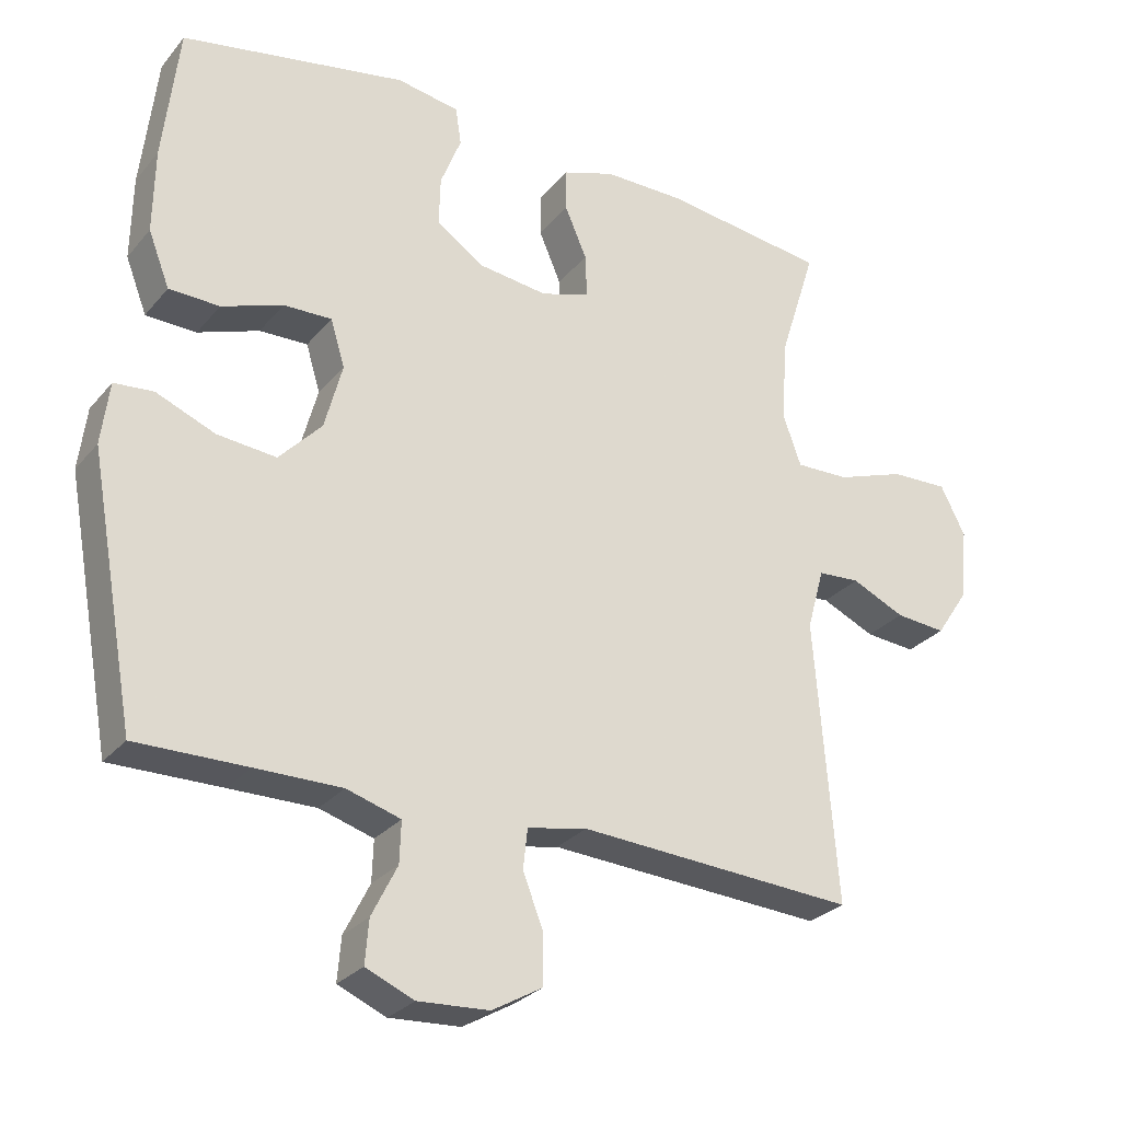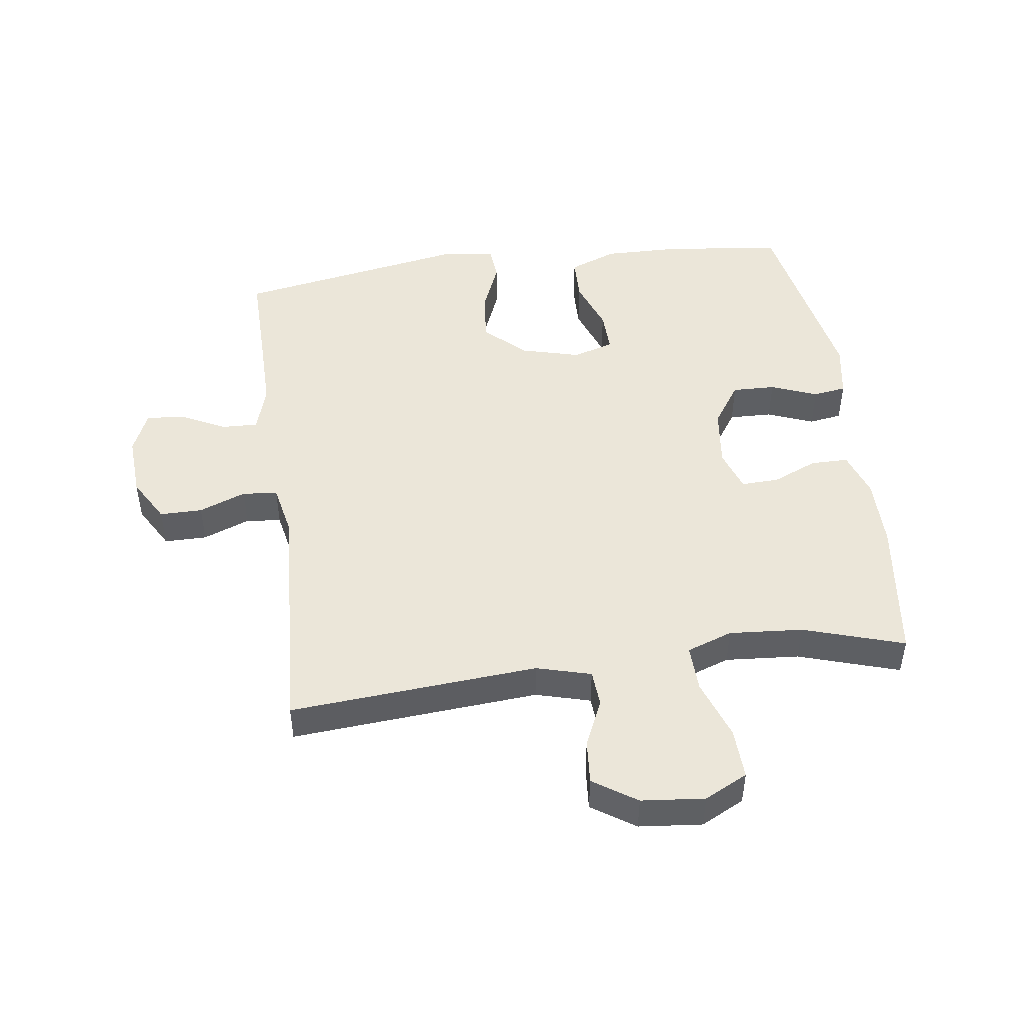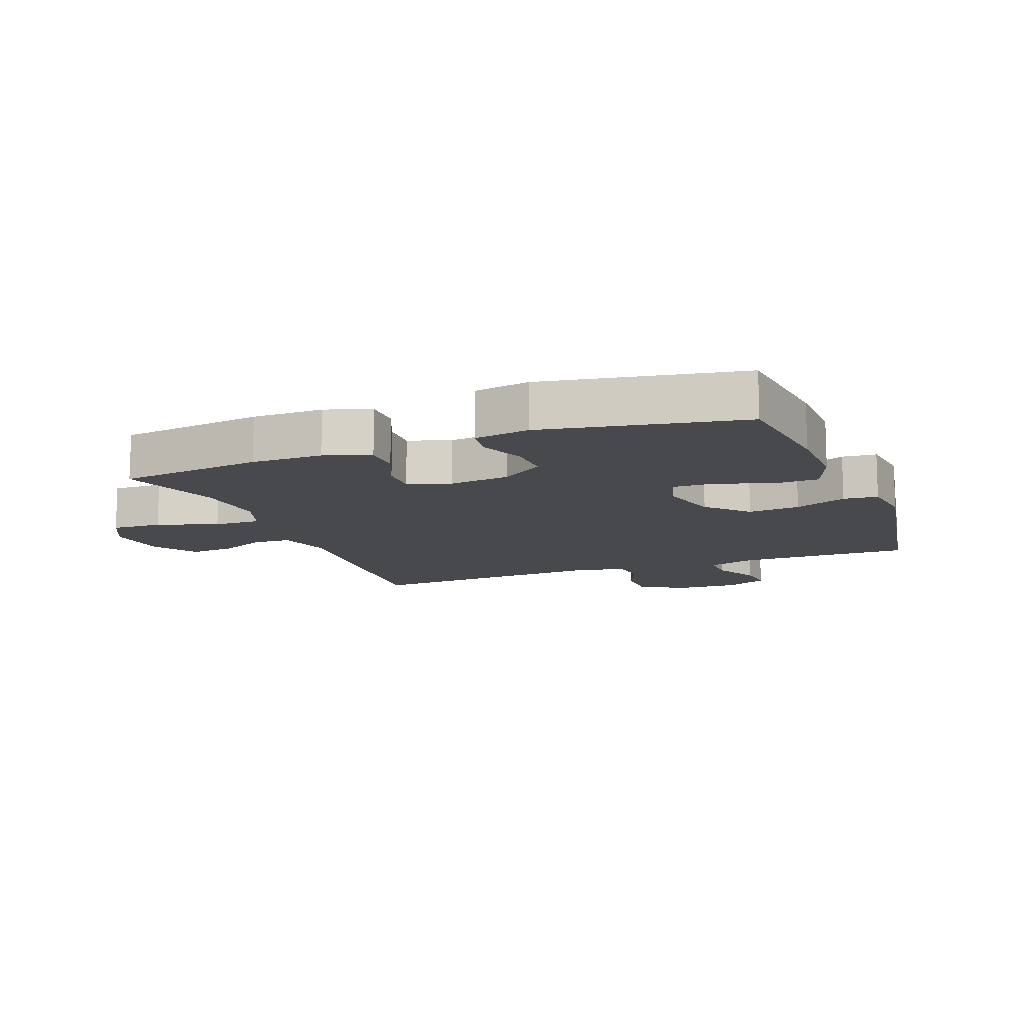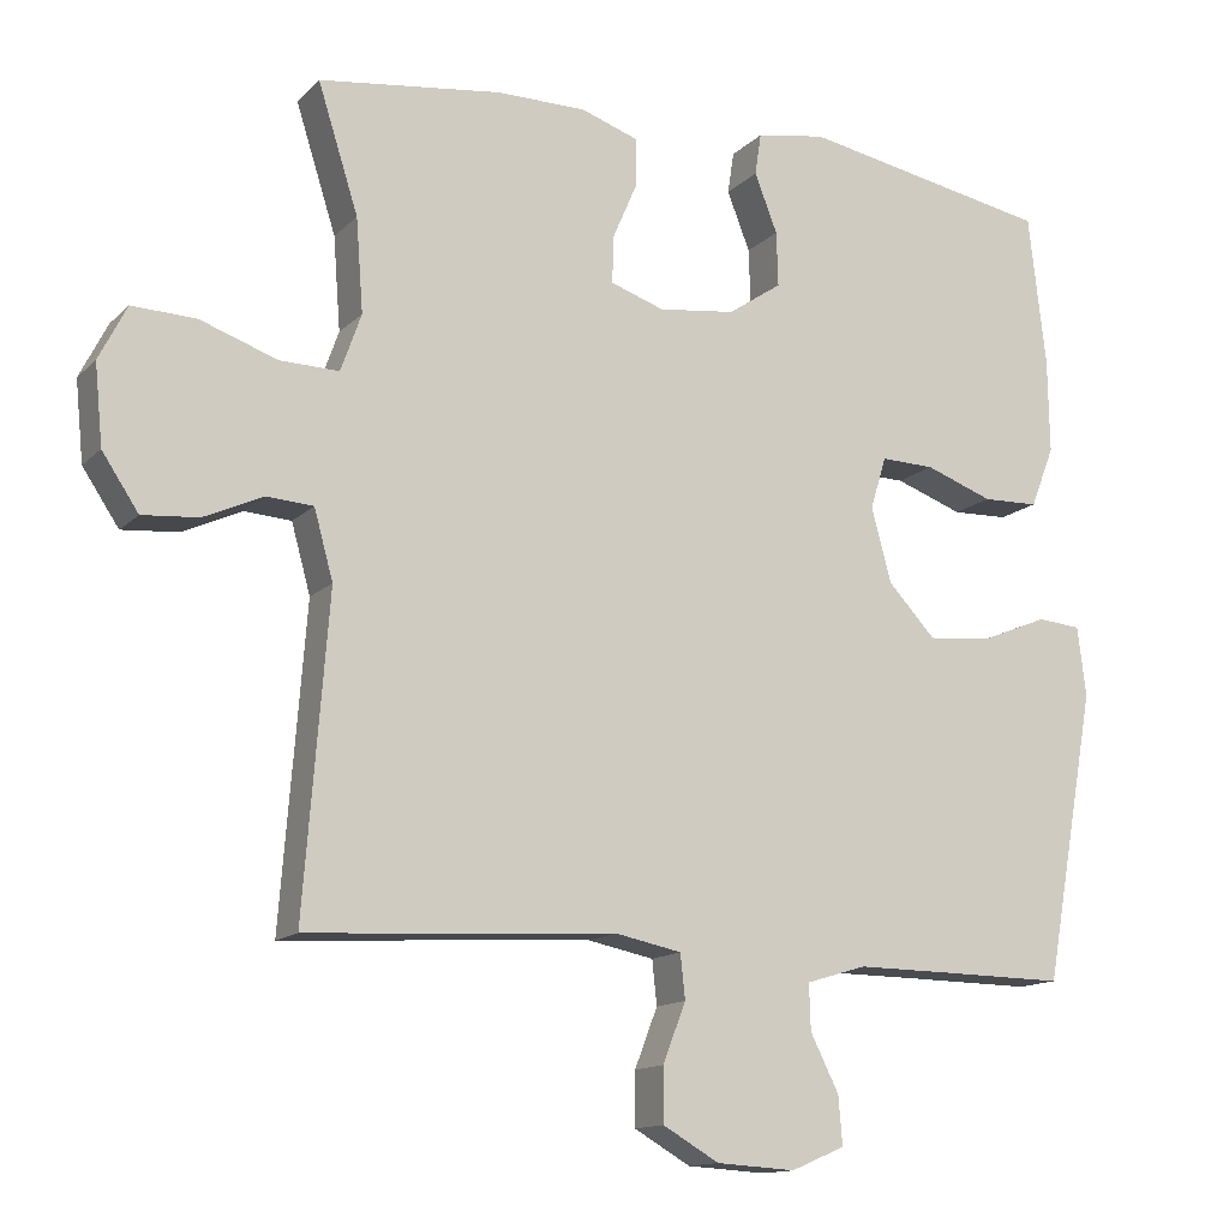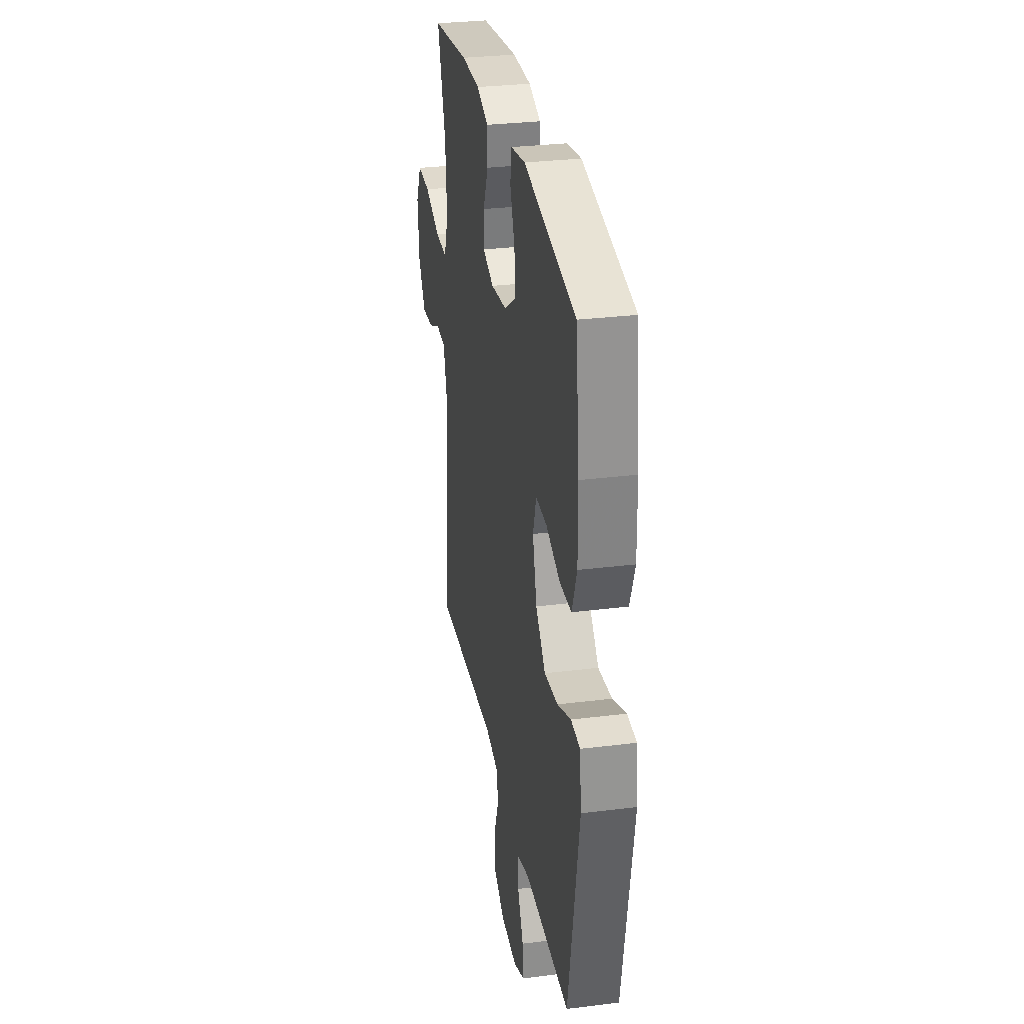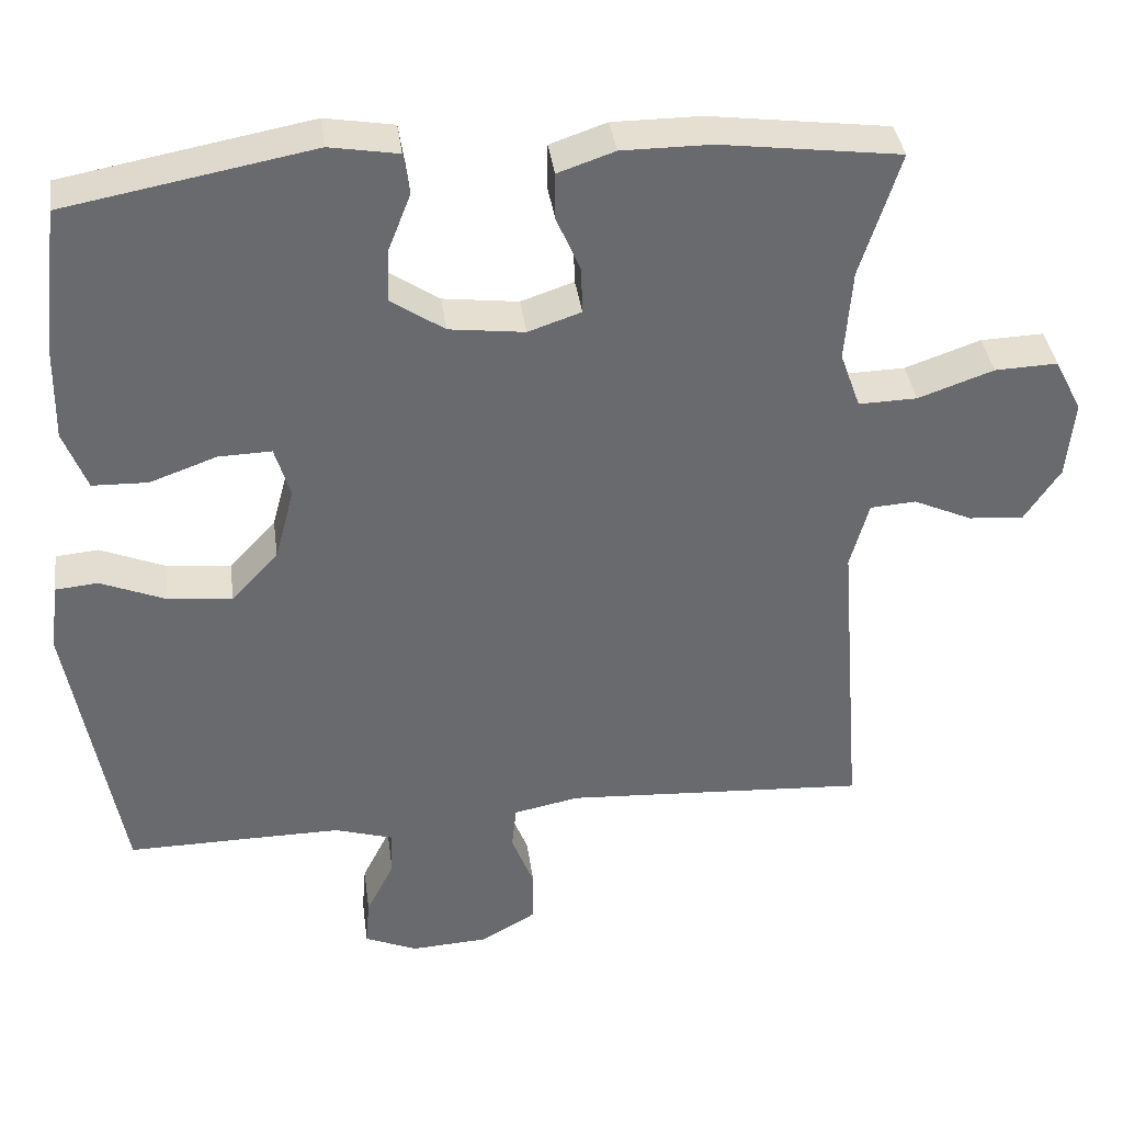
<metadata>
{"format":"obj","ext":"obj","renderer":"f3d","projection":"perspective","resolution":1024,"background":"white","views":[{"elev":-28.0,"azim":148.8,"up":"+Z"},{"elev":47.4,"azim":-97.8,"up":"+Y"},{"elev":-12.2,"azim":21.2,"up":"+Y"},{"elev":-13.5,"azim":-27.2,"up":"+Z"},{"elev":30.2,"azim":79.7,"up":"+Z"},{"elev":37.4,"azim":172.5,"up":"+Z"}]}
</metadata>
<code>
v -0.5 0.07 0.5
v -0.269 0.07 0.53
v -0.155 0.07 0.53
v -0.082 0.07 0.505
v -0.082 0.07 0.445
v -0.113 0.07 0.373
v -0.115 0.07 0.313
v -0.047 0.07 0.29
v 0.05 0.07 0.302
v 0.118 0.07 0.348
v 0.116 0.07 0.417
v 0.087 0.07 0.491
v 0.095 0.07 0.544
v 0.183 0.07 0.559
v 0.5 0.07 0.5
v 0.522 0.07 0.308
v 0.524 0.07 0.189
v 0.494 0.07 0.112
v 0.423 0.07 0.11
v 0.337 0.07 0.141
v 0.269 0.07 0.143
v 0.249 0.07 0.077
v 0.274 0.07 -0.017
v 0.334 0.07 -0.081
v 0.417 0.07 -0.073
v 0.5 0.07 -0.039
v 0.555 0.07 -0.044
v 0.566 0.07 -0.132
v 0.5 0.07 -0.5
v 0.344 0.07 -0.498
v 0.223 0.07 -0.497
v 0.147 0.07 -0.52
v 0.149 0.07 -0.578
v 0.185 0.07 -0.65
v 0.19 0.07 -0.711
v 0.122 0.07 -0.74
v 0.022 0.07 -0.734
v -0.049 0.07 -0.693
v -0.049 0.07 -0.625
v -0.02 0.07 -0.55
v -0.026 0.07 -0.494
v -0.11 0.07 -0.477
v -0.5 0.07 -0.5
v -0.469 0.07 -0.103
v -0.493 0.07 -0.016
v -0.552 0.07 -0.012
v -0.627 0.07 -0.046
v -0.698 0.07 -0.052
v -0.744 0.07 0.017
v -0.754 0.07 0.118
v -0.719 0.07 0.187
v -0.638 0.07 0.184
v -0.541 0.07 0.15
v -0.466 0.07 0.148
v -0.44 0.07 0.221
v -0.449 0.07 0.339
v -0.5 0 0.5
v -0.269 0 0.53
v -0.155 0 0.53
v -0.082 0 0.505
v -0.082 0 0.445
v -0.113 0 0.373
v -0.115 0 0.313
v -0.047 0 0.29
v 0.05 0 0.302
v 0.118 0 0.348
v 0.116 0 0.417
v 0.087 0 0.491
v 0.095 0 0.544
v 0.183 0 0.559
v 0.5 0 0.5
v 0.522 0 0.308
v 0.524 0 0.189
v 0.494 0 0.112
v 0.423 0 0.11
v 0.337 0 0.141
v 0.269 0 0.143
v 0.249 0 0.077
v 0.274 0 -0.017
v 0.334 0 -0.081
v 0.417 0 -0.073
v 0.5 0 -0.039
v 0.555 0 -0.044
v 0.566 0 -0.132
v 0.5 0 -0.5
v 0.344 0 -0.498
v 0.223 0 -0.497
v 0.147 0 -0.52
v 0.149 0 -0.578
v 0.185 0 -0.65
v 0.19 0 -0.711
v 0.122 0 -0.74
v 0.022 0 -0.734
v -0.049 0 -0.693
v -0.049 0 -0.625
v -0.02 0 -0.55
v -0.026 0 -0.494
v -0.11 0 -0.477
v -0.5 0 -0.5
v -0.469 0 -0.103
v -0.493 0 -0.016
v -0.552 0 -0.012
v -0.627 0 -0.046
v -0.698 0 -0.052
v -0.744 0 0.017
v -0.754 0 0.118
v -0.719 0 0.187
v -0.638 0 0.184
v -0.541 0 0.15
v -0.466 0 0.148
v -0.44 0 0.221
v -0.449 0 0.339
f 50 51 52 53
f 50 53 54
f 49 50 54
f 46 47 48 49
f 45 46 49 54
f 44 45 54 55
f 42 43 44 55
f 37 38 39 40
f 37 40 41
f 36 37 41
f 33 34 35 36
f 32 33 36 41
f 31 32 41 42
f 27 28 29 30
f 25 26 27 30
f 24 25 30 31
f 23 24 31 42
f 17 18 19 20
f 17 20 21
f 16 17 21
f 15 16 21
f 14 15 21
f 11 12 13 14
f 10 11 14 21
f 9 10 21 22
f 3 4 5 6
f 3 6 7
f 56 1 2 3
f 56 3 7
f 55 56 7 8
f 22 23 42 55
f 8 9 22 55
f 109 108 107 106
f 110 109 106
f 110 106 105
f 105 104 103 102
f 110 105 102 101
f 111 110 101 100
f 111 100 99 98
f 96 95 94 93
f 97 96 93
f 97 93 92
f 92 91 90 89
f 97 92 89 88
f 98 97 88 87
f 86 85 84 83
f 86 83 82 81
f 87 86 81 80
f 98 87 80 79
f 76 75 74 73
f 77 76 73
f 77 73 72
f 77 72 71
f 77 71 70
f 70 69 68 67
f 77 70 67 66
f 78 77 66 65
f 62 61 60 59
f 63 62 59
f 59 58 57 112
f 63 59 112
f 64 63 112 111
f 111 98 79 78
f 111 78 65 64
f 1 57 58 2
f 2 58 59 3
f 3 59 60 4
f 4 60 61 5
f 5 61 62 6
f 6 62 63 7
f 7 63 64 8
f 8 64 65 9
f 9 65 66 10
f 10 66 67 11
f 11 67 68 12
f 12 68 69 13
f 13 69 70 14
f 14 70 71 15
f 15 71 72 16
f 16 72 73 17
f 17 73 74 18
f 18 74 75 19
f 19 75 76 20
f 20 76 77 21
f 21 77 78 22
f 22 78 79 23
f 23 79 80 24
f 24 80 81 25
f 25 81 82 26
f 26 82 83 27
f 27 83 84 28
f 28 84 85 29
f 29 85 86 30
f 30 86 87 31
f 31 87 88 32
f 32 88 89 33
f 33 89 90 34
f 34 90 91 35
f 35 91 92 36
f 36 92 93 37
f 37 93 94 38
f 38 94 95 39
f 39 95 96 40
f 40 96 97 41
f 41 97 98 42
f 42 98 99 43
f 43 99 100 44
f 44 100 101 45
f 45 101 102 46
f 46 102 103 47
f 47 103 104 48
f 48 104 105 49
f 49 105 106 50
f 50 106 107 51
f 51 107 108 52
f 52 108 109 53
f 53 109 110 54
f 54 110 111 55
f 55 111 112 56
f 56 112 57 1

</code>
